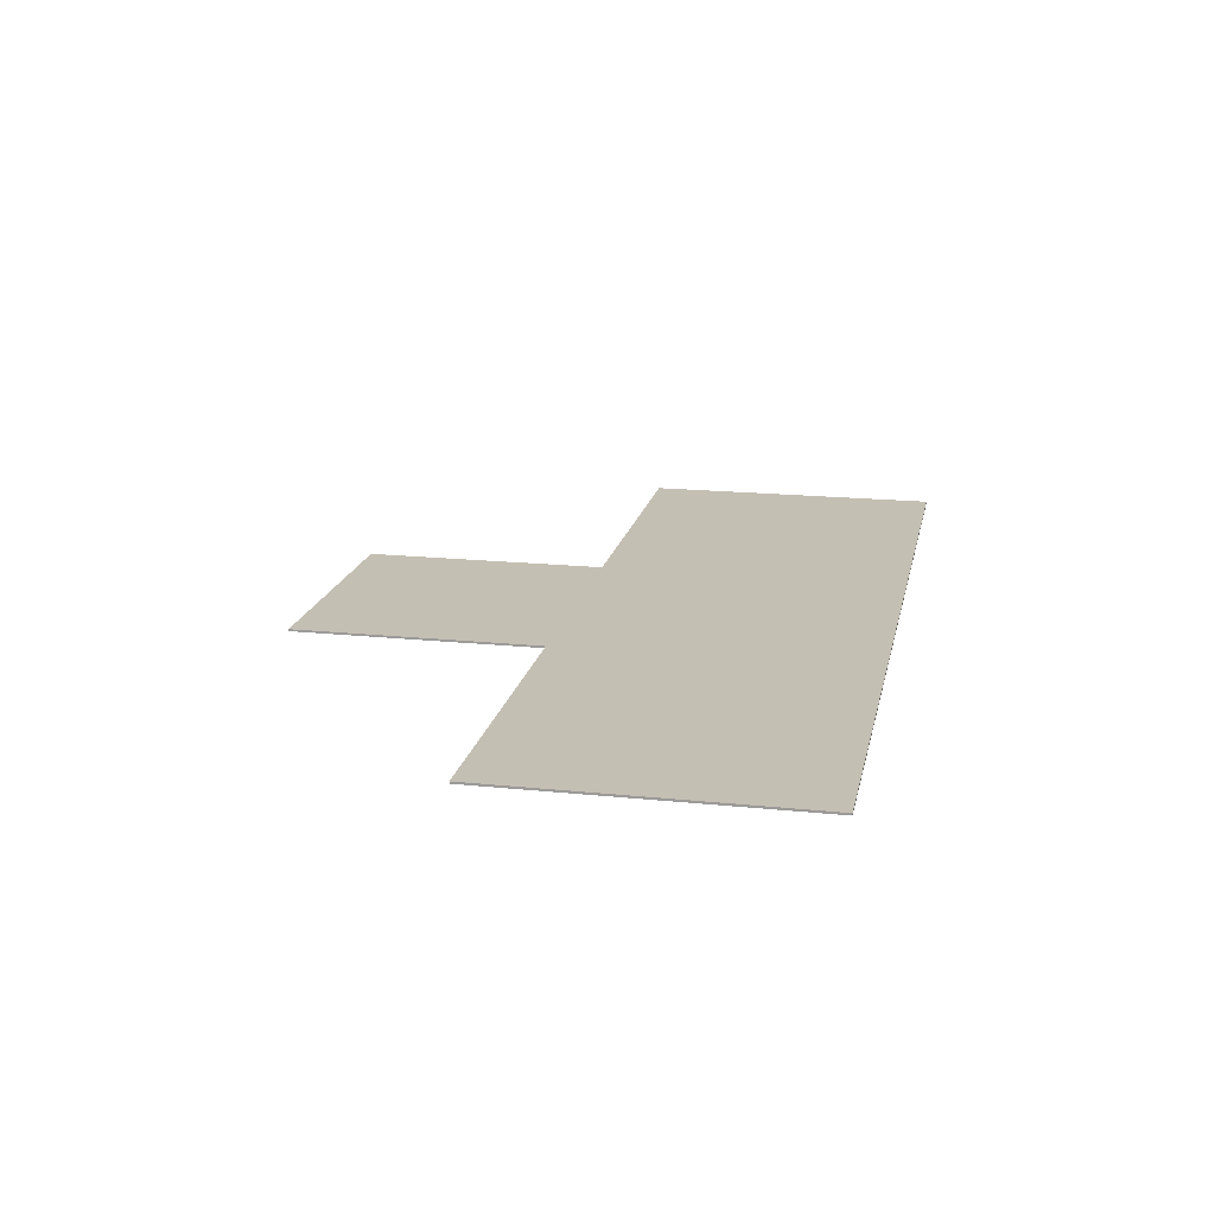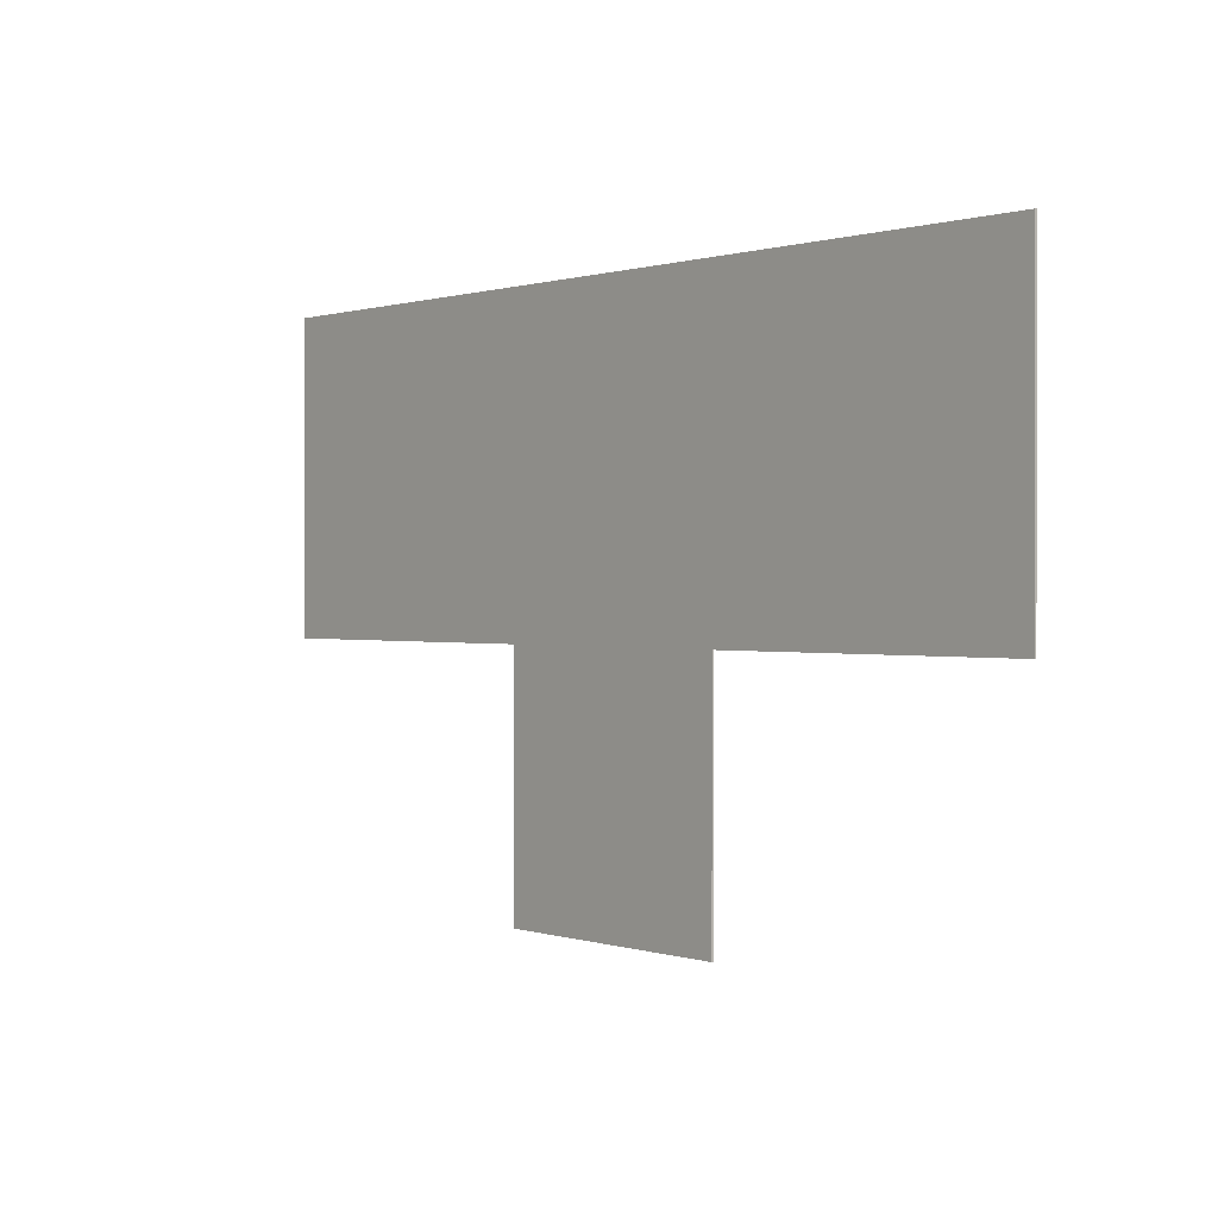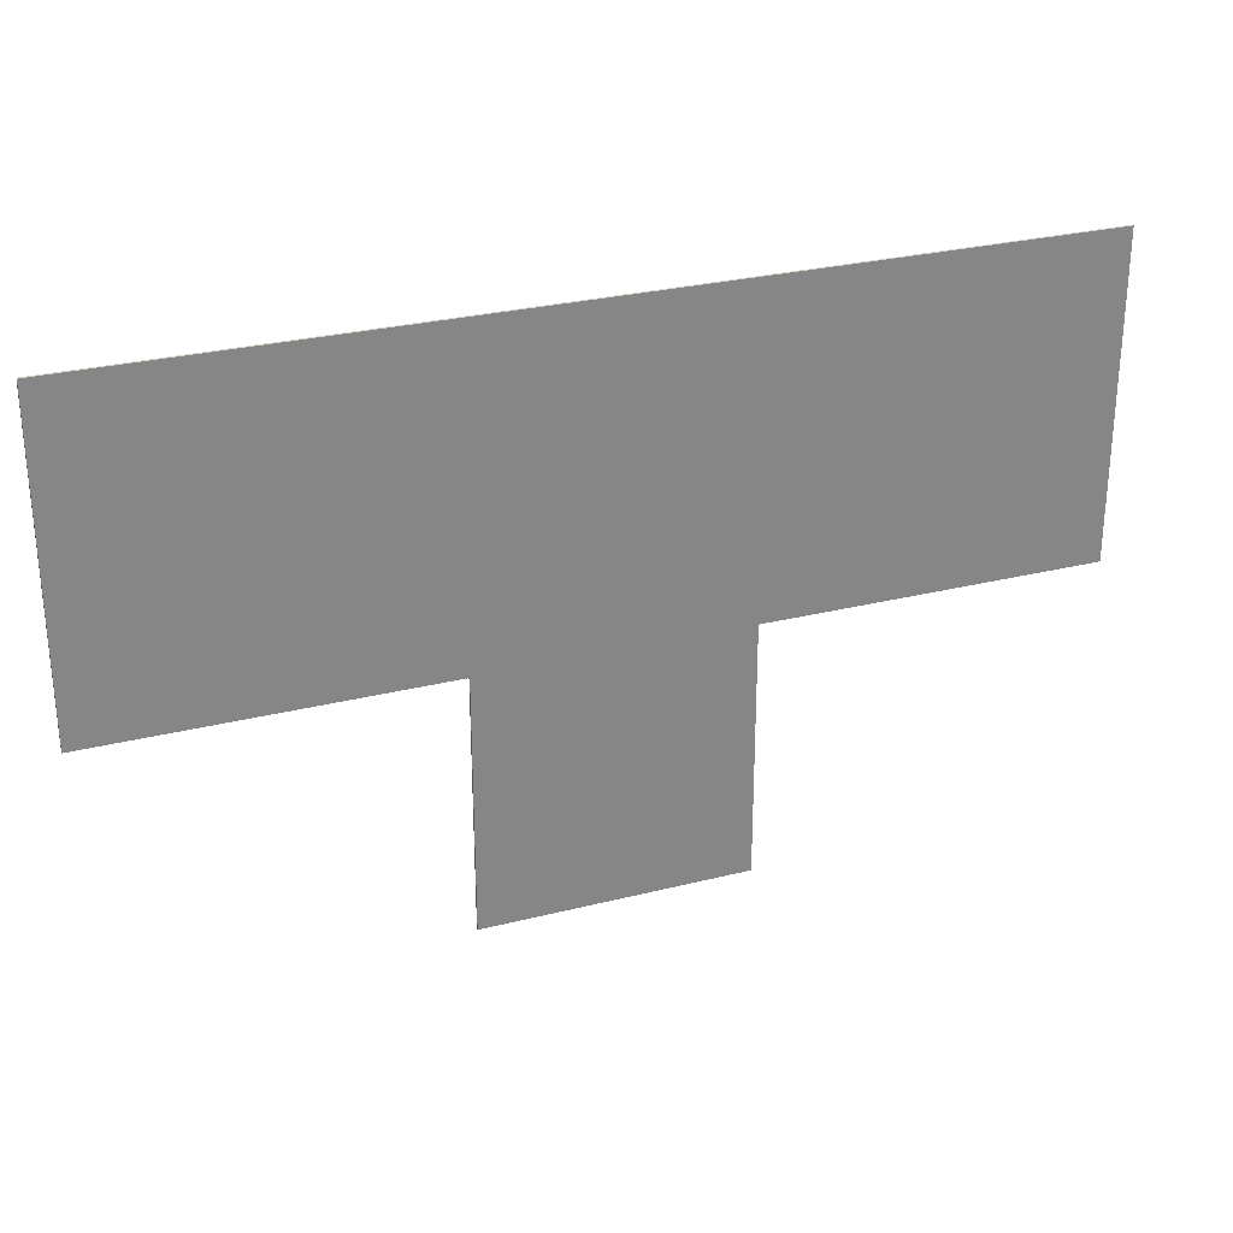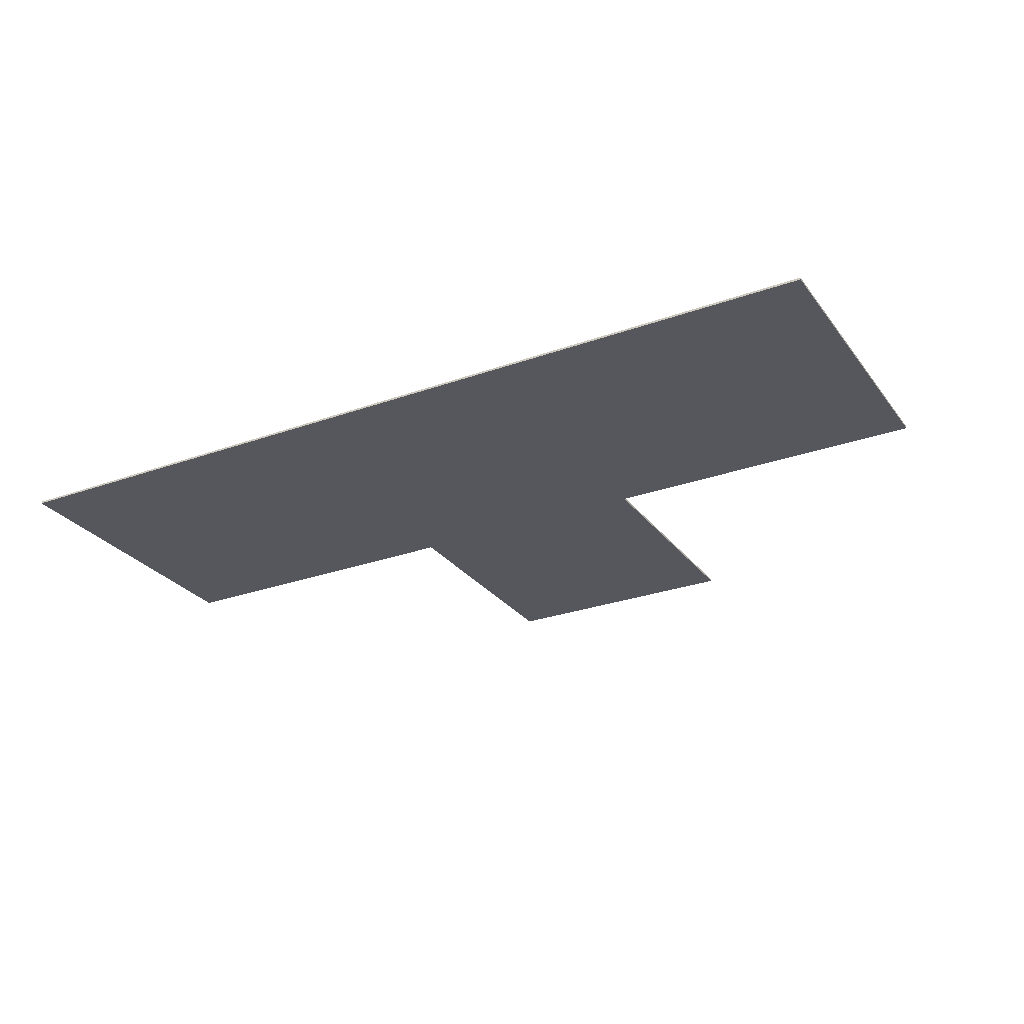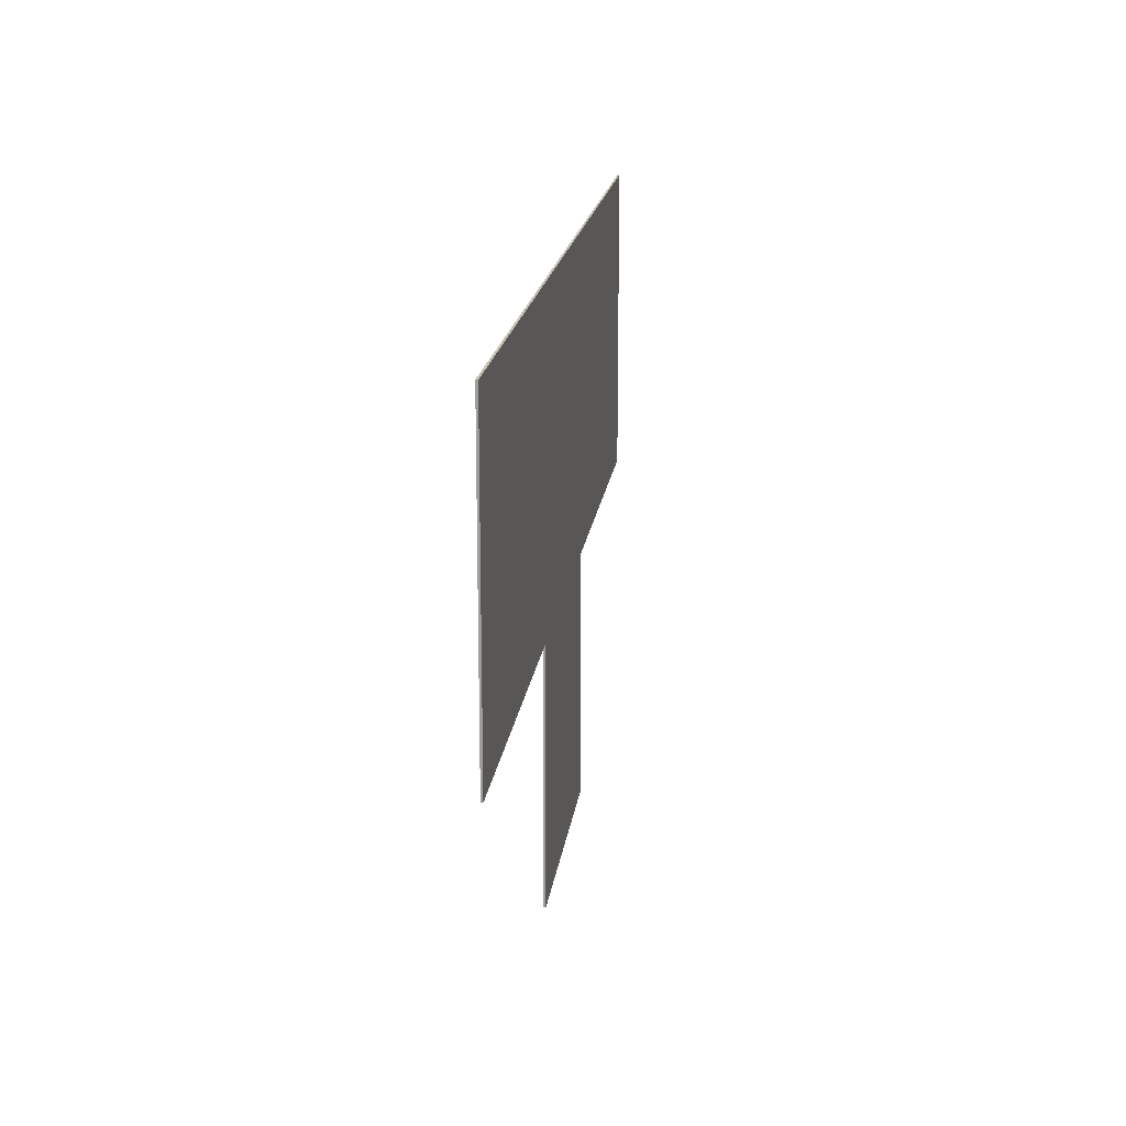
<metadata>
{"format":"obj","ext":"obj","renderer":"f3d","projection":"perspective","resolution":1024,"background":"white","views":[{"elev":17.8,"azim":-78.5,"up":"+Y"},{"elev":0.5,"azim":-130.1,"up":"+Z"},{"elev":28.0,"azim":-21.0,"up":"+Z"},{"elev":-27.5,"azim":28.9,"up":"+Y"},{"elev":18.2,"azim":-82.7,"up":"+Z"}]}
</metadata>
<code>
o Game_board_Cube.016
v -21.76 -0.05 13.28
v -21.76 0.05 13.28
v -21.76 -0.05 -1.5
v -21.76 0.05 -1.5
v 21.76 -0.05 13.28
v 21.76 0.05 13.28
v 21.76 -0.05 -1.5
v 21.76 0.05 -1.5
v 6.08 -0.05 -1.5
v -6.08 -0.05 -1.5
v -6.08 0.05 -1.5
v 6.08 0.05 -1.5
v -6.08 -0.05 13.28
v 6.08 -0.05 13.28
v 6.08 0.05 13.28
v -6.08 0.05 13.28
v 6.08 -0.05 -13.28
v -6.08 -0.05 -13.28
v -6.08 0.05 -13.28
v 6.08 0.05 -13.28
f 1 2 4 3
f 9 12 8 7
f 7 8 6 5
f 13 16 2 1
f 9 7 5 14
f 11 4 2 16
f 8 12 15 6
f 19 16 15 20
f 3 10 13 1
f 5 6 15 14
f 14 15 16 13
f 3 4 11 10
f 12 9 17 20
f 18 19 20 17
f 13 18 17 14
f 10 11 19 18

</code>
